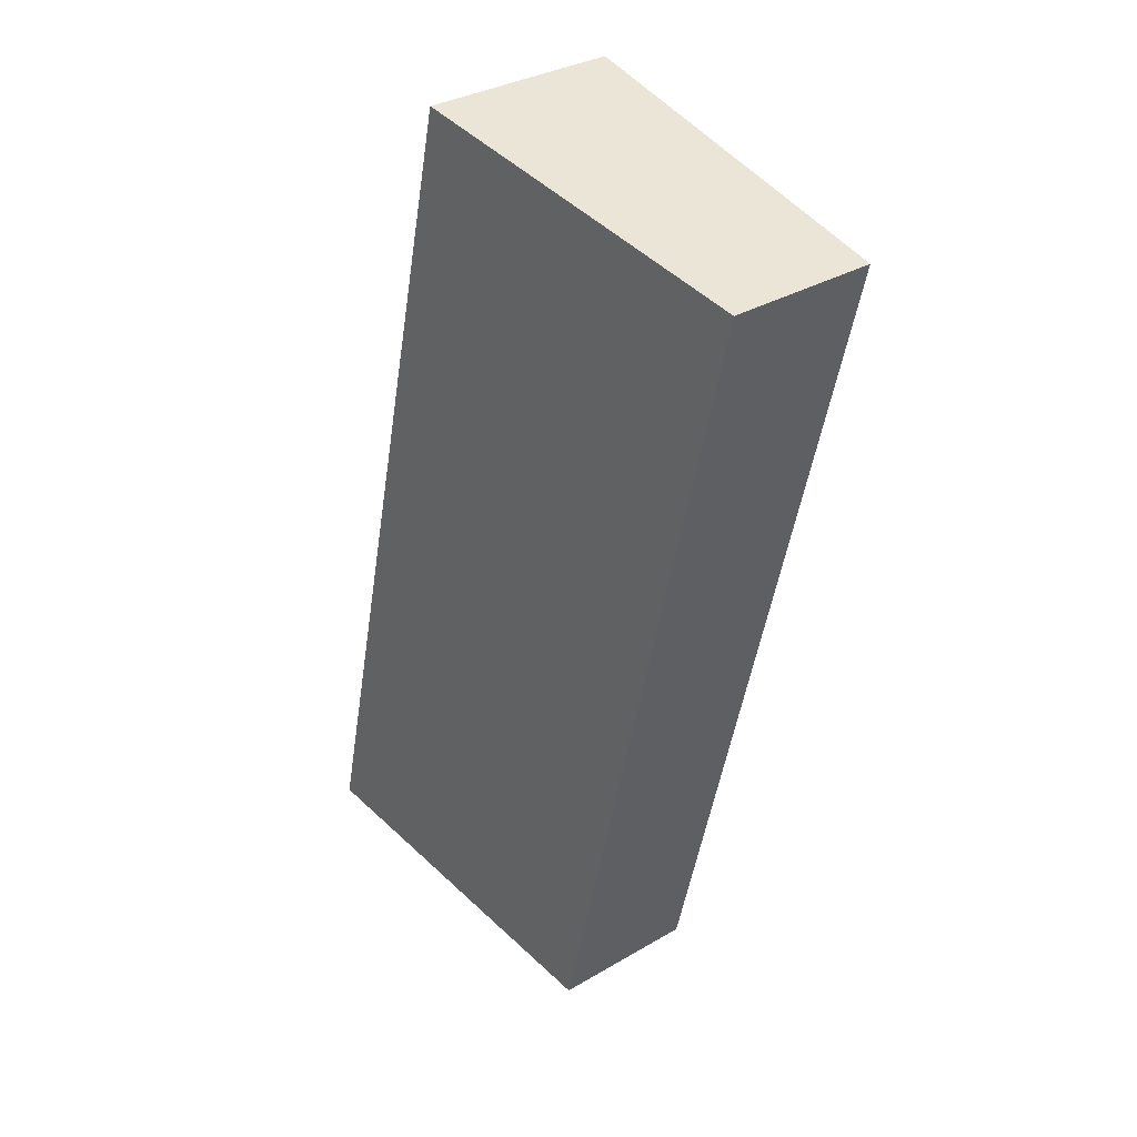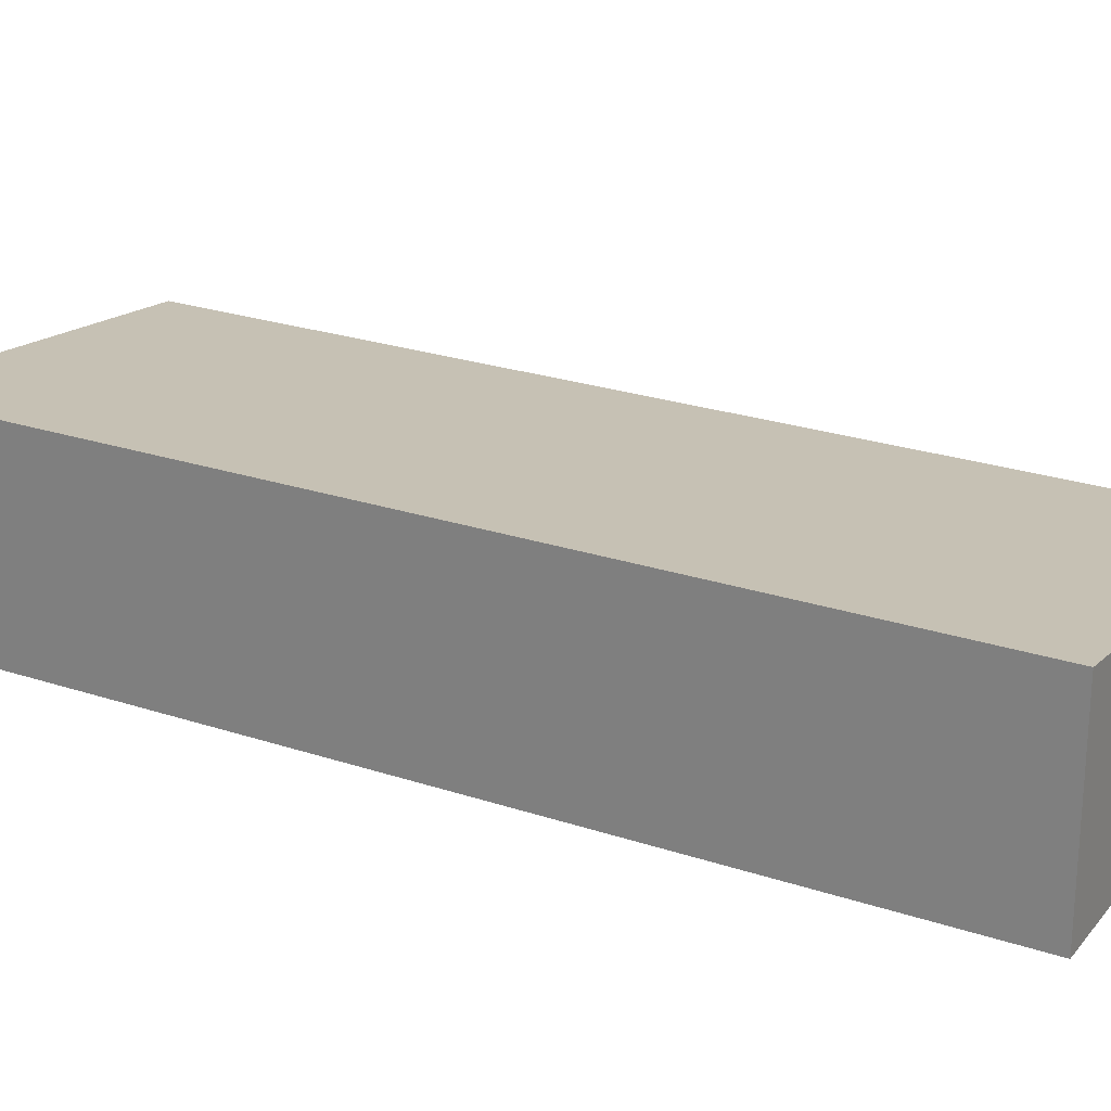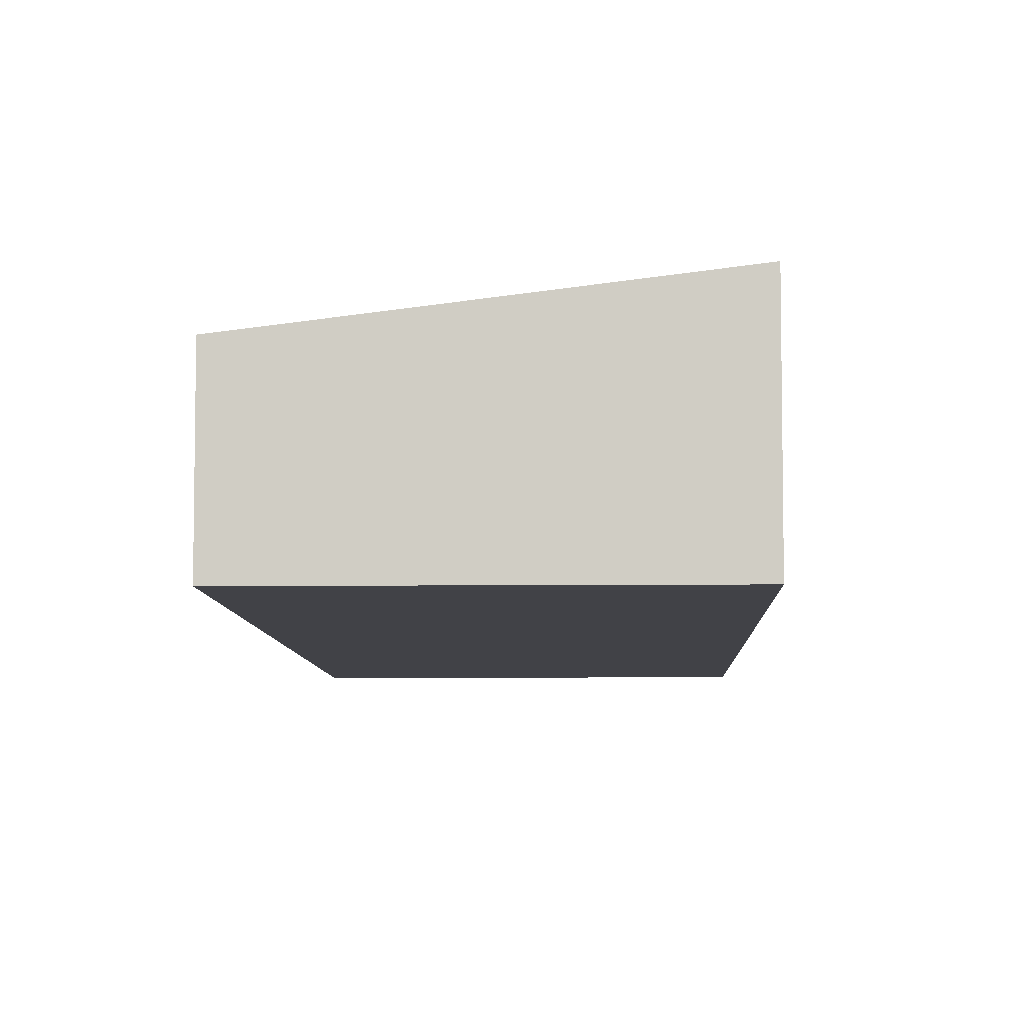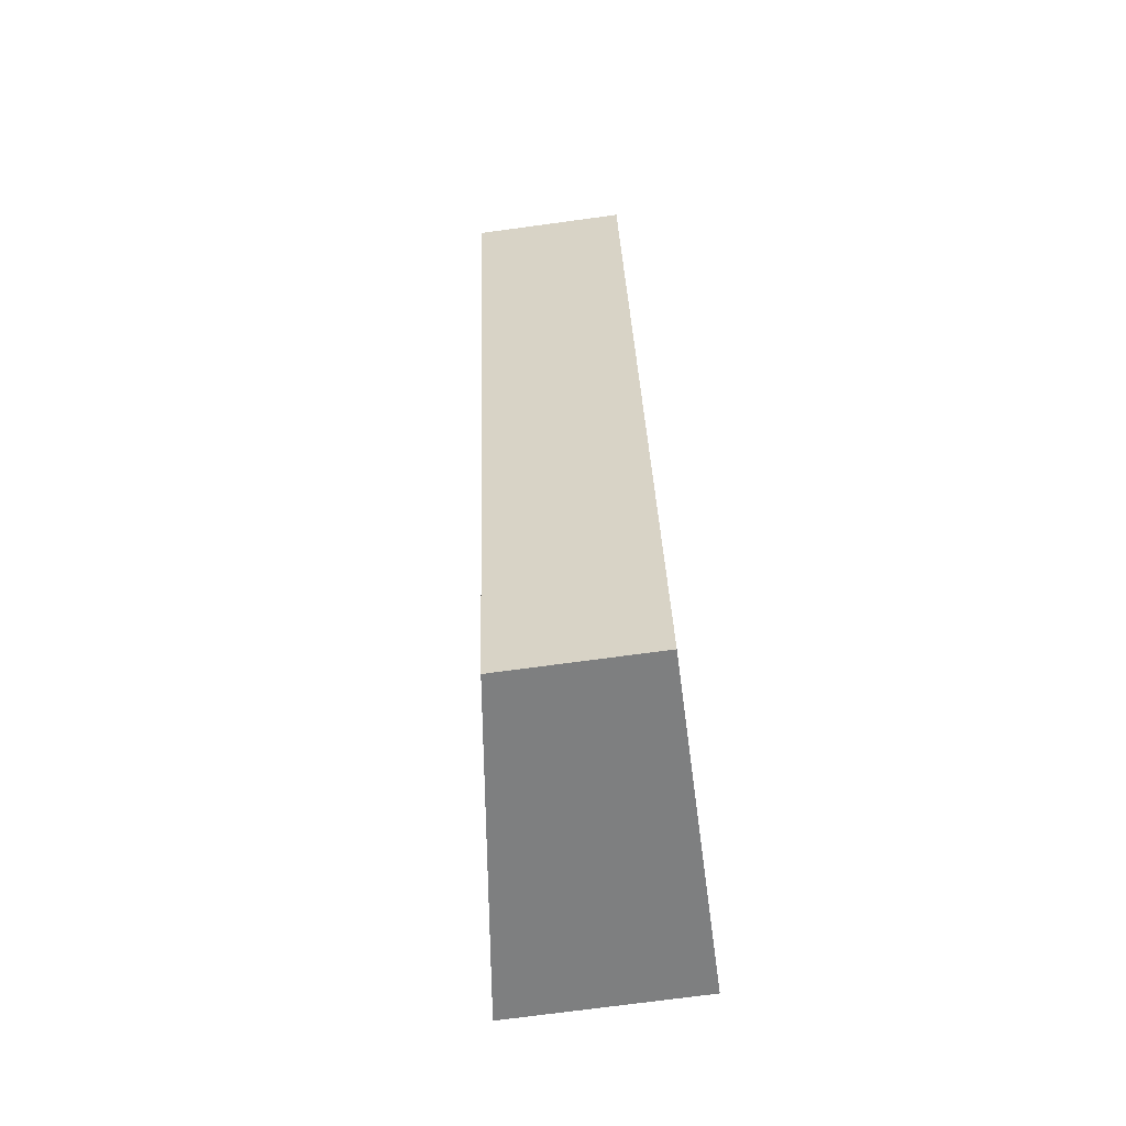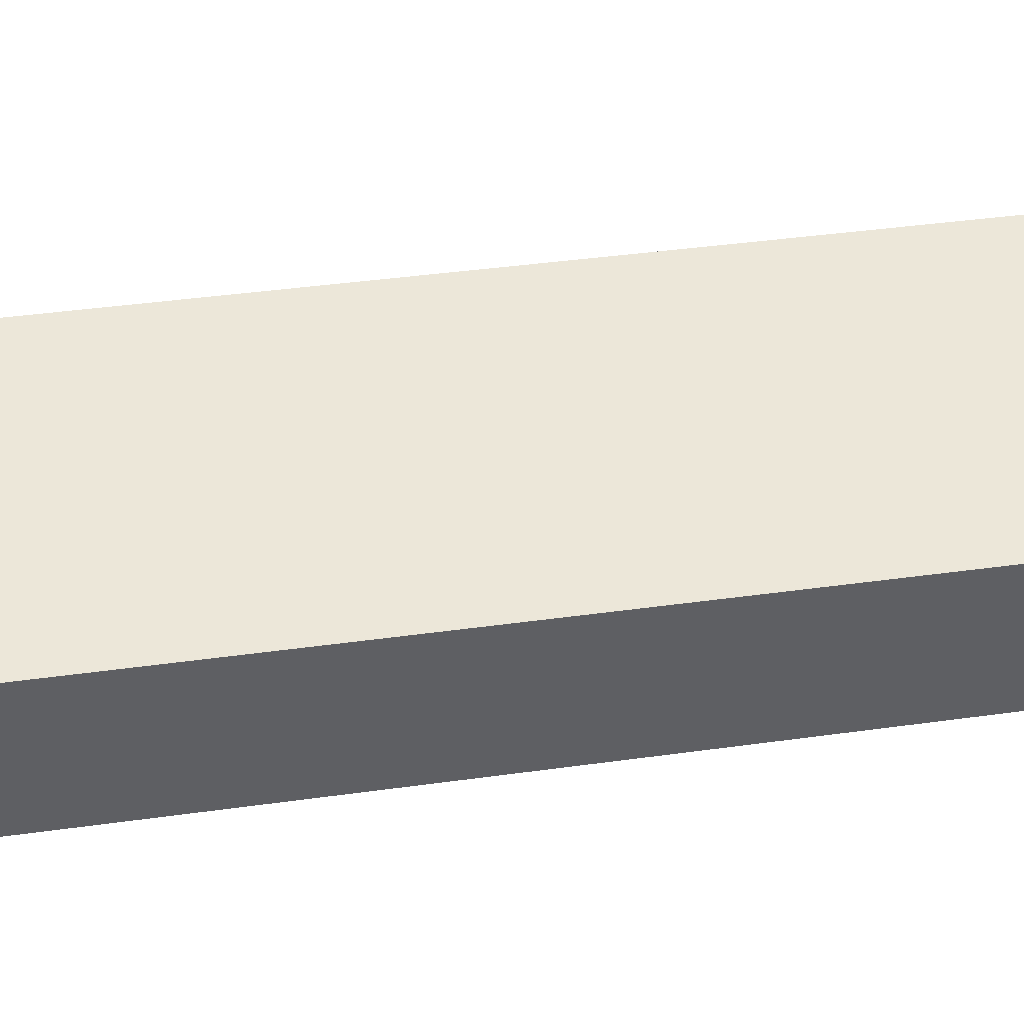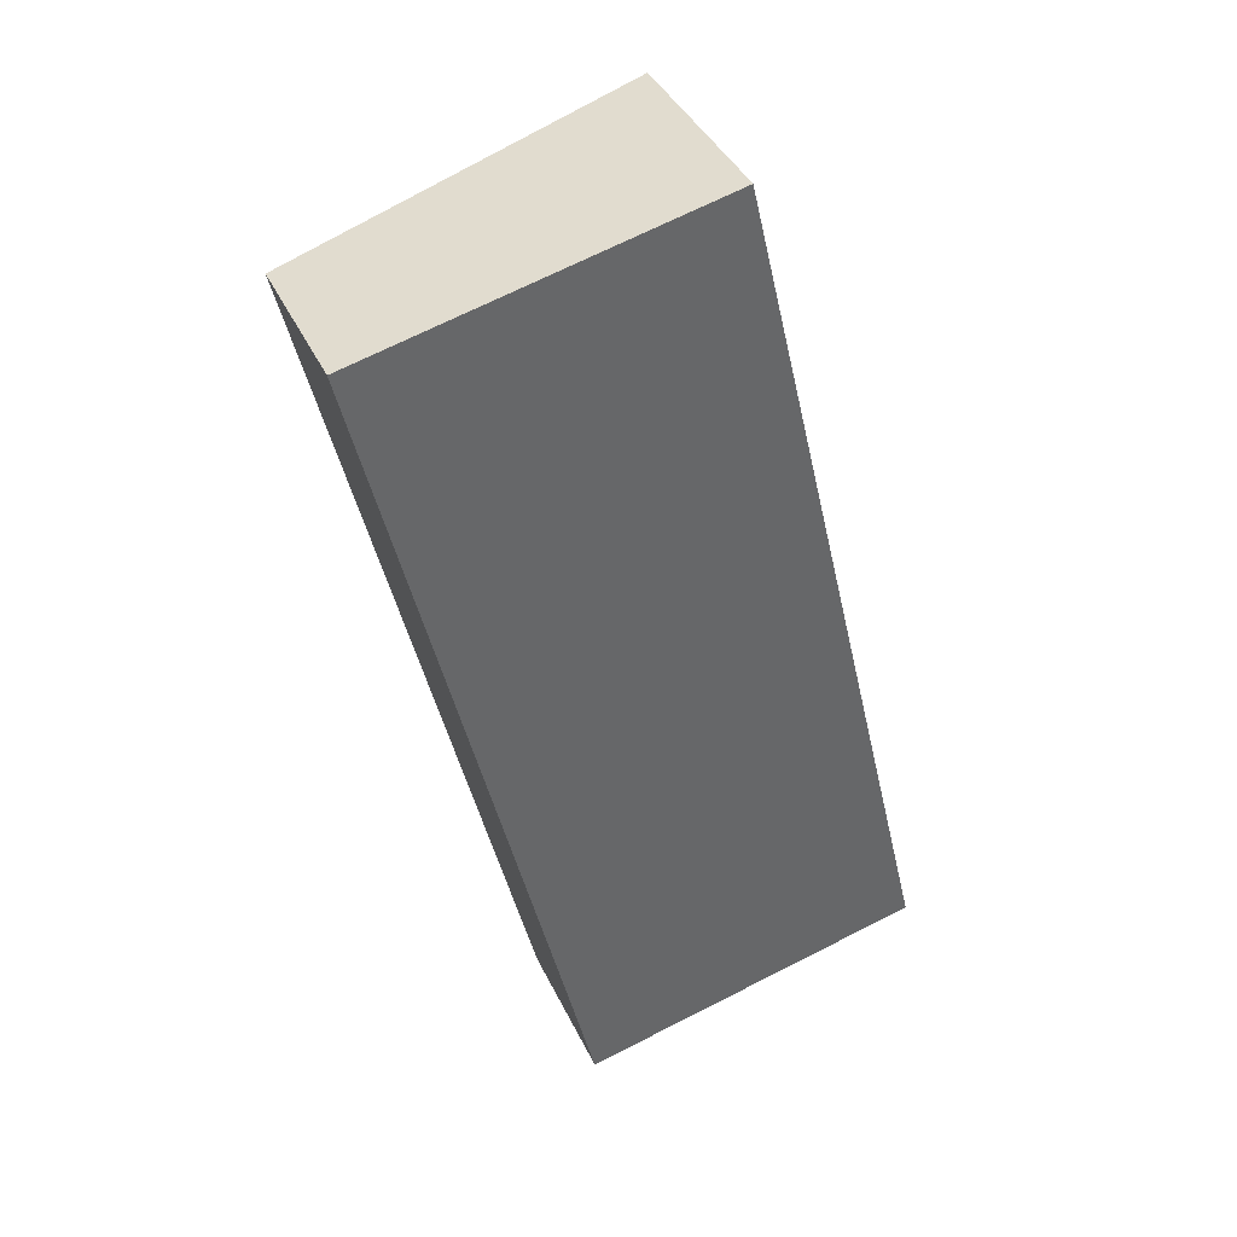
<metadata>
{"format":"obj","ext":"obj","renderer":"f3d","projection":"perspective","resolution":1024,"background":"white","views":[{"elev":33.0,"azim":-129.0,"up":"+Z"},{"elev":24.3,"azim":105.7,"up":"+Y"},{"elev":-6.8,"azim":-11.4,"up":"+Y"},{"elev":-72.6,"azim":-82.3,"up":"+Z"},{"elev":41.6,"azim":-112.8,"up":"+Y"},{"elev":39.9,"azim":-23.5,"up":"+Z"}]}
</metadata>
<code>
v  6.27 3.571 1.477
v  0.093 2.788 -0.395
v  0 2.788 1.707e-16
v  3.779 2.788 -16.04
v  10.05 3.571 -14.56
v  6.254 3.097 -15.45
v  10.05 8.915e-16 -14.56
v  6.254 9.462e-16 -15.45
v  3.779 9.819e-16 -16.04
v  0.093 2.419e-17 -0.395
v  0 0 0
v  6.27 -9.044e-17 1.477
g defaultobject
f 1 2 3
f 2 1 4
f 4 1 5
f 4 5 6
f 7 6 5
f 6 7 8
f 6 8 4
f 4 8 9
f 9 2 4
f 2 9 10
f 2 10 3
f 3 10 11
f 3 12 1
f 12 3 11
f 12 5 1
f 5 12 7
f 8 10 9
f 10 8 7
f 10 7 12
f 10 12 11

</code>
